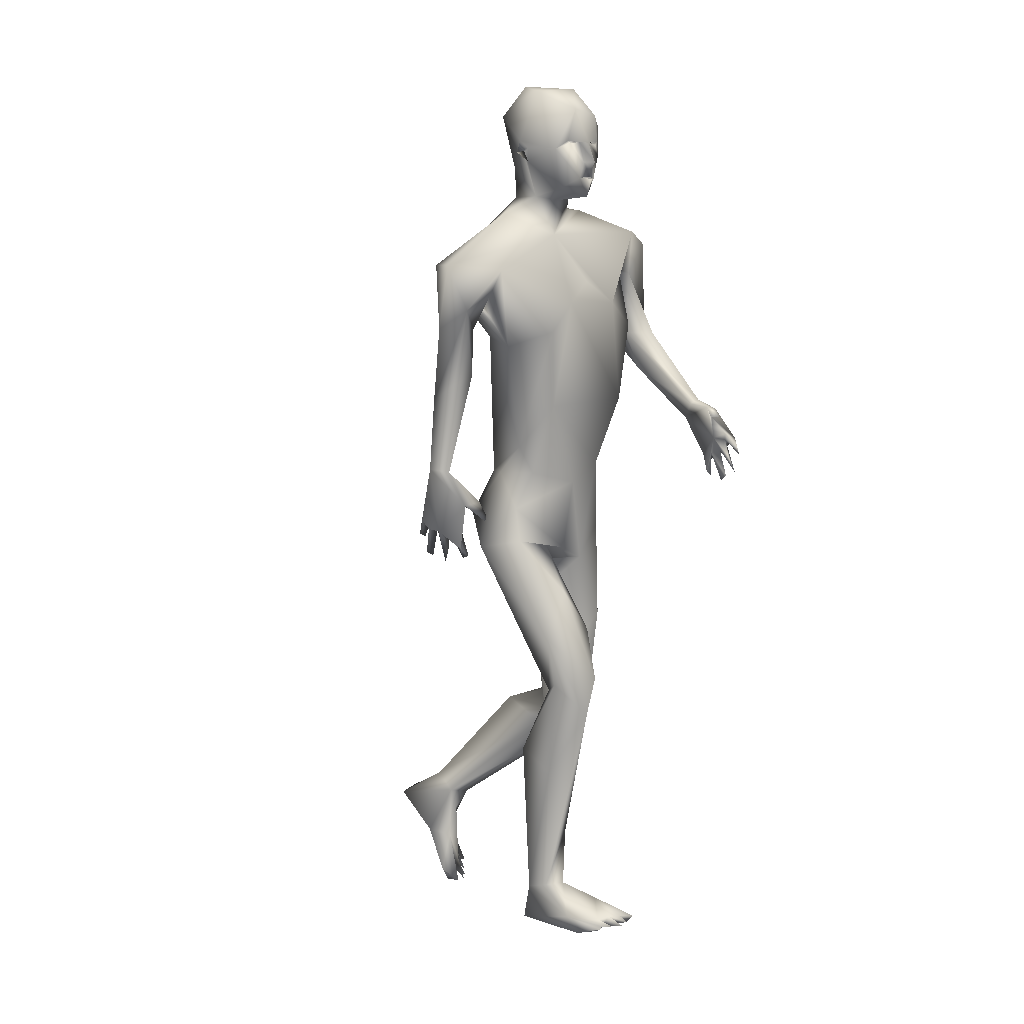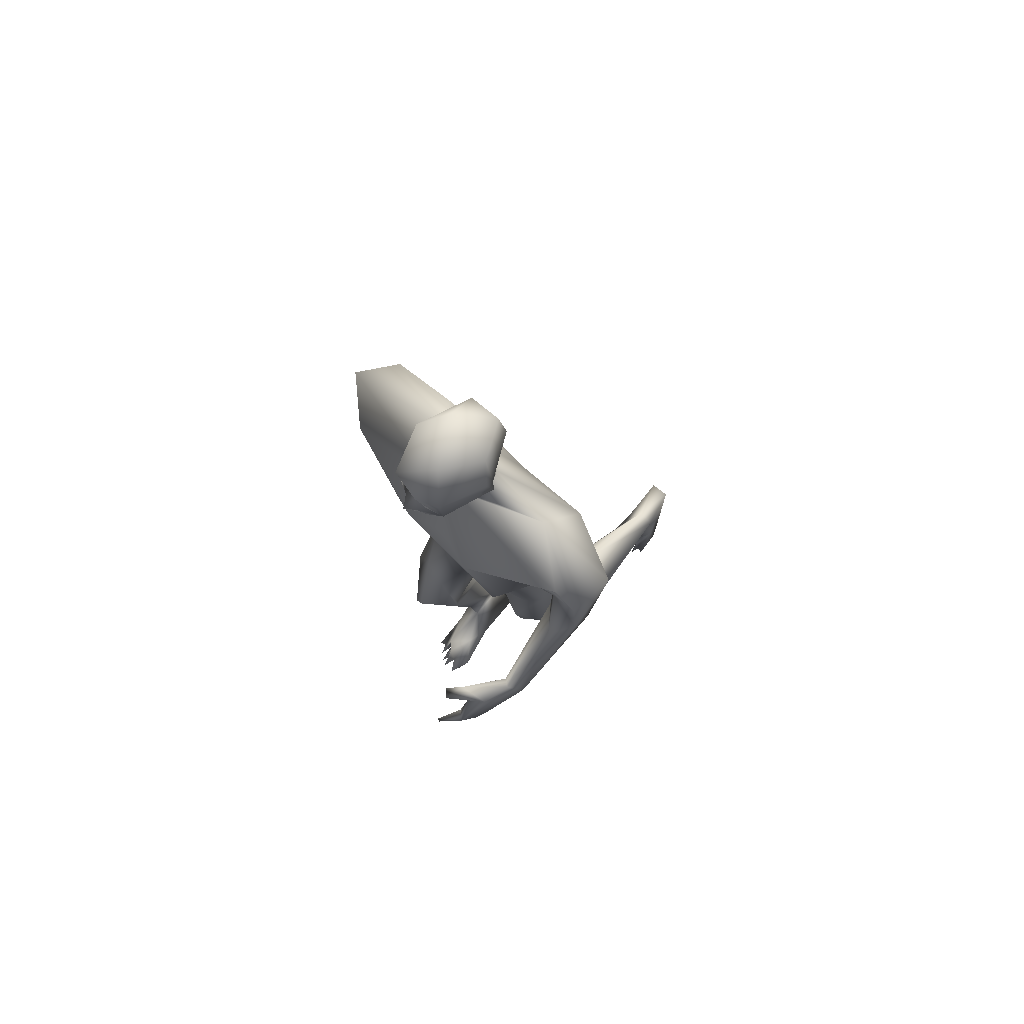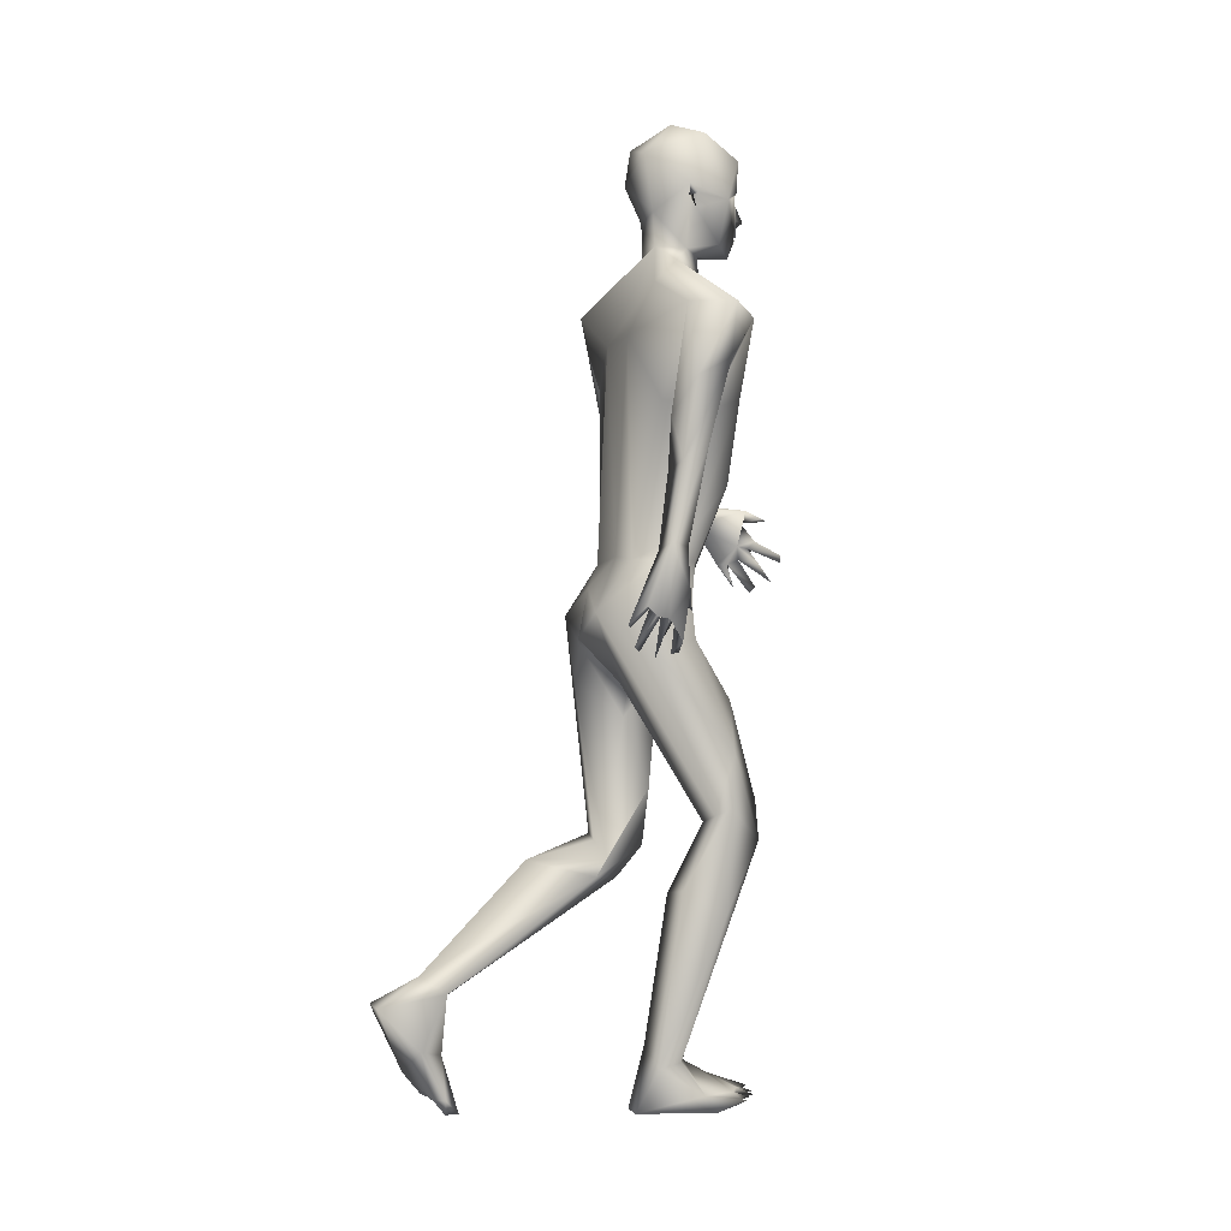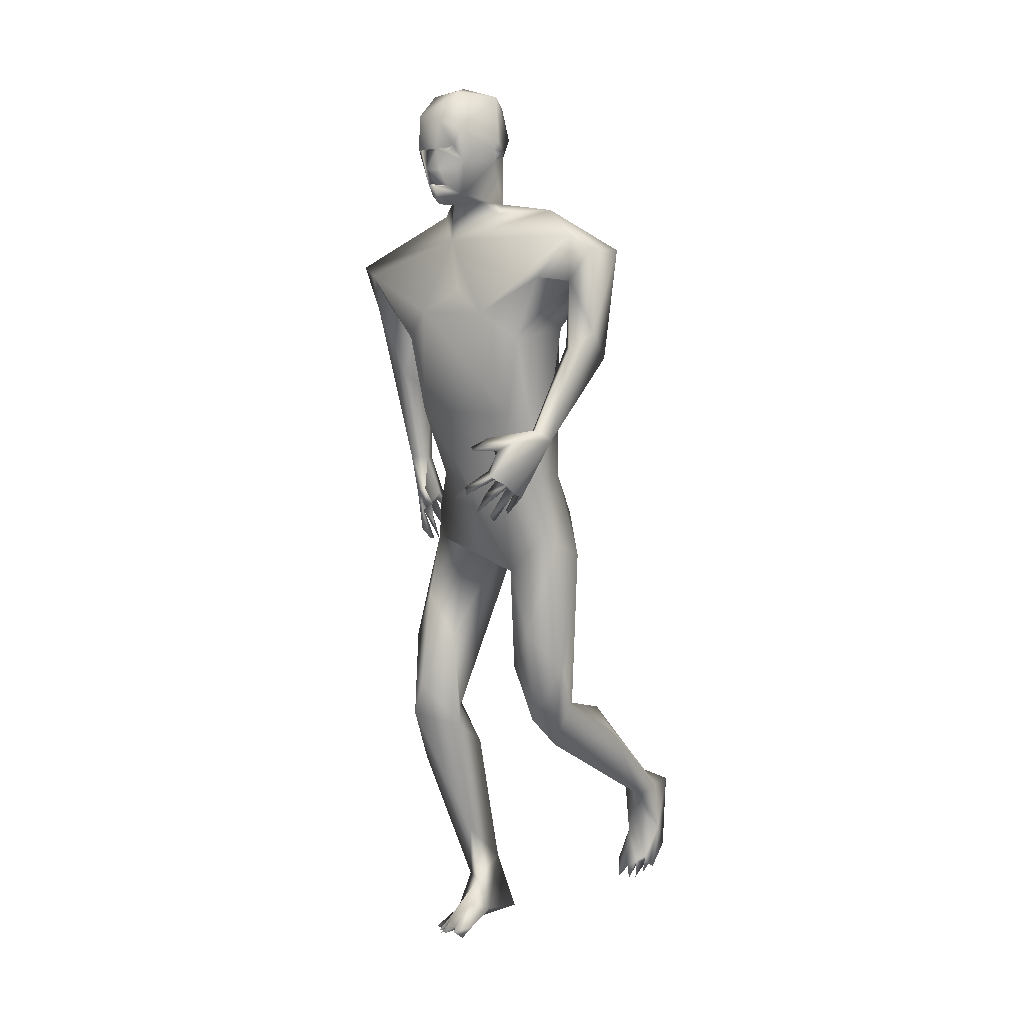
<metadata>
{"format":"obj","ext":"obj","renderer":"f3d","projection":"perspective","resolution":1024,"background":"white","views":[{"elev":5.2,"azim":-48.6,"up":"+Y"},{"elev":78.2,"azim":48.4,"up":"+Y"},{"elev":-4.1,"azim":-107.8,"up":"+Y"},{"elev":11.4,"azim":40.8,"up":"+Y"}]}
</metadata>
<code>
o 1-base_1-base.008
v 0.2398 1.228 -1.512
v 0.2575 1.23 -1.51
v 0.2741 1.231 -1.506
v 0.2607 1.202 -1.503
v 0.2683 1.182 -1.501
v 0.2571 1.18 -1.508
v 0.274 1.179 -1.5
v 0.2635 1.196 -1.505
v 0.2456 1.211 -1.534
v 0.2634 1.167 -1.516
v 0.2503 1.181 -1.577
v 0.2864 1.163 -1.568
v 0.2678 1.207 -1.574
v 0.244 1.276 -1.505
v 0.2746 1.154 -1.51
v 0.2411 1.164 -1.533
v 0.2409 1.157 -1.577
v 0.2621 1.151 -1.555
v 0.2563 1.101 -1.555
v 0.2452 1.157 -1.618
v 0.2423 1.315 -1.598
v 0.222 1.303 -1.56
v 0.2445 1.201 -1.621
v 0.2883 1.242 -1.645
v 0.2348 1.274 -1.636
v 0.2345 1.231 -1.512
v 0.2577 1.242 -1.514
v 0.2499 1.218 -1.519
v 0.2478 1.237 -1.532
v 0.1174 1.045 -1.534
v 0.05592 1.051 -1.579
v 0.2954 1.034 -1.526
v 0.08944 0.9891 -1.574
v 0.1358 0.9639 -1.604
v 0.1179 1.014 -1.554
v 0.1814 1.097 -1.641
v 0.2011 1.131 -1.604
v 0.3026 1.036 -1.664
v 0.08741 1.054 -1.631
v 0.2321 1.036 -1.66
v 0.08154 0.9638 -1.62
v 0.1374 1.024 -1.608
v 0.1331 0.9322 -1.633
v 0.1119 0.9179 -1.644
v 0.09168 0.885 -1.602
v 0.2095 0.9595 -1.518
v 0.2414 1.001 -1.51
v 0.2252 0.8528 -1.529
v 0.1297 0.6757 -1.624
v 0.1187 0.6752 -1.637
v 0.1283 0.647 -1.623
v 0.1447 0.6354 -1.623
v 0.1442 0.6319 -1.634
v 0.1331 0.6249 -1.658
v 0.1303 0.6519 -1.647
v 0.1046 0.6753 -1.664
v 0.1145 0.6843 -1.671
v 0.1148 0.6753 -1.656
v 0.1231 0.6392 -1.686
v 0.129 0.6336 -1.679
v 0.1183 0.6657 -1.696
v 0.1038 0.6868 -1.676
v 0.1145 0.6948 -1.678
v 0.125 0.6617 -1.691
v 0.1571 0.6866 -1.601
v 0.1661 0.6938 -1.607
v 0.1312 0.7098 -1.624
v 0.1164 0.7552 -1.658
v 0.1076 0.6726 -1.647
v 0.1281 0.7099 -1.613
v 0.09228 0.7635 -1.649
v 0.1211 0.8972 -1.594
v 0.08783 0.862 -1.637
v 0.1332 0.8542 -1.64
v 0.1058 0.7593 -1.624
v 0.1506 0.7154 -1.607
v 0.1242 0.6861 -1.649
v 0.1191 0.7561 -1.646
v 0.1734 0.9385 -1.572
v 0.1963 0.9529 -1.627
v 0.271 0.7621 -1.662
v 0.2086 0.7933 -1.581
v 0.2969 0.739 -1.552
v 0.2163 0.7544 -1.624
v 0.2276 0.7546 -1.571
v 0.2337 0.7555 -1.653
v 0.3528 0.764 -1.554
v 0.2377 0.6886 -1.7
v 0.2902 0.6586 -1.706
v 0.2053 0.7026 -1.584
v 0.1904 0.6438 -1.64
v 0.2944 0.6399 -1.568
v 0.2625 0.6457 -1.575
v 0.289 0.6205 -1.606
v 0.2995 0.6154 -1.635
v 0.2074 0.6552 -1.579
v 0.2776 0.6034 -1.655
v 0.2671 0.4282 -1.548
v 0.2403 0.5816 -1.521
v 0.2329 0.4355 -1.544
v 0.2897 0.5221 -1.518
v 0.2921 0.4143 -1.529
v 0.2106 0.5128 -1.526
v 0.2608 0.4562 -1.48
v 0.2236 0.4457 -1.526
v 0.2445 0.4054 -1.481
v 0.227 0.3434 -1.589
v 0.2744 0.339 -1.593
v 0.2201 0.3159 -1.533
v 0.2868 0.2112 -1.557
v 0.2672 0.1277 -1.578
v 0.2627 0.1216 -1.608
v 0.3358 0.08707 -1.465
v 0.3392 0.07422 -1.48
v 0.3189 0.08163 -1.462
v 0.3143 0.07665 -1.489
v 0.2246 1.219 -1.526
v 0.2118 1.234 -1.582
v 0.2158 1.223 -1.571
v 0.2086 1.217 -1.585
v 0.2179 1.205 -1.573
v 0.2191 1.218 -1.579
v 0.344 0.08805 -1.496
v 0.3288 0.07583 -1.5
v 0.3065 0.08907 -1.489
v 0.3231 0.08735 -1.481
v 0.309 0.07853 -1.465
v 0.2984 0.07664 -1.474
v 0.2936 0.08526 -1.499
v 0.2906 0.07645 -1.489
v 0.3004 0.07275 -1.493
v 0.2929 0.1284 -1.566
v 0.2738 0.08421 -1.543
v 0.3184 0.1077 -1.525
v 0.2779 0.06187 -1.526
v 0.3091 0.06817 -1.634
v 0.322 0.09001 -1.56
v 0.281 0.06509 -1.634
v 0.2868 0.1501 -1.62
v 0.2945 0.3849 -1.527
v 0.2826 0.07494 -1.485
v 0.2887 0.06861 -1.496
v 0.2927 1.229 -1.509
v 0.3011 1.235 -1.512
v 0.2828 1.202 -1.503
v 0.2829 1.27 -1.502
v 0.2692 1.202 -1.49
v 0.2743 1.194 -1.499
v 0.2905 1.18 -1.51
v 0.2913 1.204 -1.513
v 0.2713 1.217 -1.526
v 0.2966 1.202 -1.575
v 0.3089 1.258 -1.518
v 0.304 1.167 -1.528
v 0.3206 1.14 -1.585
v 0.2987 1.156 -1.565
v 0.3014 1.151 -1.616
v 0.2853 1.194 -1.624
v 0.3232 1.211 -1.572
v 0.3108 1.302 -1.592
v 0.2828 1.31 -1.541
v 0.279 1.286 -1.64
v 0.284 1.232 -1.51
v 0.2804 1.243 -1.52
v 0.2886 1.223 -1.529
v 0.2994 1.24 -1.53
v 0.4952 1.098 -1.576
v 0.4143 1.055 -1.56
v 0.4631 1.115 -1.572
v 0.3449 1.004 -1.517
v 0.4537 0.9601 -1.576
v 0.4586 1.052 -1.576
v 0.4048 1.092 -1.668
v 0.3903 1.145 -1.617
v 0.4944 1.092 -1.637
v 0.4558 1.053 -1.642
v 0.4172 0.9807 -1.609
v 0.4982 0.9439 -1.605
v 0.501 0.9828 -1.578
v 0.442 1.049 -1.597
v 0.4825 0.9599 -1.547
v 0.4012 0.9719 -1.53
v 0.4768 0.7996 -1.405
v 0.4786 0.8025 -1.388
v 0.4529 0.7896 -1.366
v 0.4667 0.8091 -1.398
v 0.4563 0.7794 -1.365
v 0.4808 0.7836 -1.417
v 0.4621 0.7532 -1.376
v 0.4657 0.7776 -1.392
v 0.4821 0.778 -1.433
v 0.4689 0.7466 -1.397
v 0.469 0.7381 -1.406
v 0.4894 0.7686 -1.438
v 0.4819 0.7768 -1.448
v 0.4726 0.7443 -1.427
v 0.4683 0.7512 -1.432
v 0.4323 0.8367 -1.4
v 0.4432 0.8345 -1.391
v 0.4714 0.802 -1.422
v 0.448 0.849 -1.418
v 0.4885 0.7892 -1.409
v 0.4636 0.8329 -1.42
v 0.4906 0.7768 -1.421
v 0.4845 0.8453 -1.428
v 0.4822 0.9297 -1.599
v 0.4912 0.8582 -1.465
v 0.4595 0.9053 -1.556
v 0.4799 0.8519 -1.471
v 0.5074 0.8441 -1.48
v 0.4836 0.8304 -1.483
v 0.38 0.9915 -1.65
v 0.3923 0.7633 -1.593
v 0.379 0.76 -1.65
v 0.3417 0.7577 -1.665
v 0.3823 0.8622 -1.533
v 0.3008 0.7236 -1.69
v 0.3599 0.6918 -1.703
v 0.304 0.6511 -1.7
v 0.3558 0.6072 -1.691
v 0.4105 0.6661 -1.608
v 0.395 0.6663 -1.586
v 0.4141 0.642 -1.654
v 0.3471 0.6204 -1.58
v 0.3155 0.5607 -1.638
v 0.369 0.4032 -1.661
v 0.3851 0.5319 -1.575
v 0.4026 0.4115 -1.658
v 0.3419 0.4706 -1.595
v 0.42 0.4758 -1.612
v 0.3476 0.3803 -1.65
v 0.3809 0.3957 -1.591
v 0.4131 0.4128 -1.638
v 0.4009 0.3543 -1.62
v 0.3783 0.3786 -1.749
v 0.4313 0.3472 -1.729
v 0.3477 0.3561 -1.664
v 0.3642 0.2354 -1.892
v 0.3548 0.2128 -1.858
v 0.386 0.213 -1.896
v 0.3878 0.2065 -1.853
v 0.3553 0.06416 -1.842
v 0.3628 0.07845 -1.855
v 0.3496 0.06422 -1.86
v 0.3727 0.06318 -1.846
v 0.3702 0.07912 -1.869
v 0.3125 1.216 -1.52
v 0.322 1.231 -1.592
v 0.3225 1.23 -1.572
v 0.324 1.243 -1.581
v 0.3299 1.225 -1.587
v 0.3196 1.224 -1.581
v 0.353 0.08352 -1.876
v 0.3762 0.08979 -1.861
v 0.3816 0.0659 -1.851
v 0.3896 0.07319 -1.86
v 0.3863 0.09767 -1.871
v 0.3929 0.08515 -1.871
v 0.3827 0.08313 -1.876
v 0.3583 0.1369 -1.864
v 0.3934 0.1429 -1.896
v 0.3964 0.1128 -1.905
v 0.3388 0.083 -1.862
v 0.3374 0.1984 -1.95
v 0.3425 0.1435 -1.894
v 0.3649 0.2036 -1.954
v 0.3716 0.1811 -1.862
v 0.4017 0.08391 -1.871
v 0.3934 0.08564 -1.882
f 1 26 117
f 14 26 3
f 148 147 4
f 4 1 6
f 9 13 151
f 17 20 37
f 17 23 20
f 25 22 21
f 18 19 156
f 17 37 19
f 28 26 1
f 37 31 19
f 19 30 47
f 34 42 35
f 31 41 33
f 36 40 39
f 39 79 42
f 39 80 79
f 43 42 34
f 41 39 44
f 31 33 30
f 79 35 42
f 78 77 63 68
f 47 46 48
f 30 46 47
f 54 58 55
f 59 56 57
f 60 58 56
f 64 62 61
f 57 62 64
f 63 57 64
f 61 63 64
f 54 69 58
f 77 58 57
f 77 67 49
f 62 56 71
f 71 69 70
f 74 34 72
f 73 71 45
f 72 75 78
f 78 74 72
f 73 74 71
f 58 69 56
f 70 67 66
f 76 66 67
f 76 65 66
f 70 65 76
f 67 77 78
f 10 9 6
f 13 9 11
f 8 6 9
f 49 70 51
f 51 70 69
f 76 78 75
f 82 48 46 79
f 68 61 71
f 70 75 71
f 61 62 71
f 33 45 72
f 80 86 82
f 81 86 40
f 37 36 39
f 181 207 210 179
f 46 30 79
f 85 90 83
f 82 84 85
f 86 84 82
f 48 85 83
f 217 219 89
f 219 95 89
f 86 88 84
f 90 96 92
f 96 93 92
f 81 88 86
f 81 217 88
f 40 86 80
f 93 96 99
f 99 101 93
f 101 102 94
f 105 103 100
f 106 103 105
f 140 101 104
f 102 108 98
f 105 109 106
f 98 108 107
f 110 106 111
f 109 111 106
f 139 140 110
f 108 139 107
f 109 107 112
f 112 111 109
f 132 110 111
f 139 112 107
f 16 6 117
f 4 147 2
f 14 117 26
f 121 118 17
f 23 24 158
f 8 9 151
f 118 119 117
f 122 121 119
f 118 121 120
f 122 119 120
f 162 24 25
f 128 130 131
f 126 125 115
f 112 139 138
f 136 138 139
f 133 138 135
f 137 123 124
f 132 133 129
f 136 135 138
f 114 126 124
f 124 126 116
f 111 133 132
f 116 125 127
f 126 115 116
f 128 129 130
f 127 125 131
f 106 110 140
f 106 140 104
f 103 96 91
f 127 131 116
f 129 134 132
f 114 123 113
f 126 114 113
f 116 135 124
f 137 135 136
f 139 108 140
f 140 108 102
f 102 101 140
f 97 95 94
f 99 103 104
f 102 97 94
f 100 88 98
f 3 163 144
f 145 3 147
f 149 247 145
f 150 8 151
f 10 7 149
f 152 149 150
f 152 11 12
f 24 162 160
f 247 159 249
f 144 143 247
f 157 159 154
f 248 24 160
f 248 157 158
f 154 156 157
f 154 15 156
f 18 156 15
f 165 143 144
f 143 165 163
f 164 166 144
f 144 166 165
f 167 169 172
f 172 180 171
f 19 170 169
f 169 170 168
f 19 155 156
f 157 173 20
f 173 157 174
f 38 20 173
f 169 167 174
f 179 175 167
f 176 180 177
f 179 172 181
f 183 185 186
f 200 188 190
f 192 193 204
f 210 204 194
f 202 210 184
f 202 184 183
f 200 183 186
f 206 171 176
f 207 181 171 209
f 211 209 208
f 171 208 209
f 211 208 206
f 178 210 206
f 194 204 191
f 198 203 199
f 205 199 203
f 200 201 211
f 201 205 207
f 210 205 184
f 210 194 195
f 169 168 172
f 144 153 146
f 175 178 176
f 195 211 210
f 184 203 186
f 207 209 201
f 200 211 195
f 206 176 178
f 239 265 260 267
f 40 38 81
f 212 214 38
f 81 38 215
f 47 48 216
f 213 216 87
f 217 89 88
f 88 91 84
f 217 218 219
f 214 213 221
f 222 227 221
f 223 214 221
f 224 83 92
f 214 218 215
f 87 224 222
f 173 175 212
f 225 224 95
f 219 220 225
f 227 222 224
f 224 229 227
f 225 231 229
f 232 234 230
f 232 229 237
f 226 228 235
f 228 233 236
f 235 228 236
f 241 234 239
f 236 240 235
f 240 241 261
f 235 240 238
f 3 143 163
f 154 7 15
f 247 249 153
f 143 3 247
f 247 149 154
f 5 149 148
f 153 249 250
f 153 161 146
f 248 158 24
f 160 153 250
f 251 248 250
f 231 225 220 226
f 238 264 239
f 266 238 240
f 238 266 264
f 262 266 261
f 267 257 261
f 253 263 265
f 257 267 260
f 246 243 253
f 265 263 260
f 255 254 246
f 246 254 245
f 246 245 243
f 259 257 254
f 269 258 259
f 258 257 256
f 259 254 255
f 237 239 234
f 232 237 234
f 223 221 230
f 219 225 95
f 243 260 242
f 254 257 260
f 253 262 246
f 268 262 261
f 237 229 231
f 232 230 227
f 226 220 228
f 26 2 3
f 146 14 3
f 5 148 4
f 10 6 7
f 5 6 8
f 11 10 12
f 121 117 119
f 121 17 16
f 18 17 19
f 162 25 21
f 25 118 22
f 118 25 23
f 161 21 22
f 23 25 24
f 15 16 18
f 20 23 158
f 26 27 2
f 28 2 27
f 26 29 27
f 26 28 29
f 117 121 16
f 35 33 34
f 37 20 36
f 32 19 47
f 38 36 20
f 31 37 39
f 36 38 40
f 41 31 39
f 44 39 43
f 50 49 53
f 51 53 52
f 50 69 55
f 54 55 69
f 58 77 55
f 59 60 56
f 59 57 60
f 65 70 66
f 53 51 50
f 52 49 51
f 49 52 53
f 77 50 55
f 57 58 60
f 63 77 57
f 50 77 49
f 34 33 72
f 73 41 44
f 74 43 34
f 73 44 74
f 43 74 44
f 74 68 71
f 68 74 78
f 45 71 75
f 56 62 57
f 76 67 78
f 70 76 75
f 17 18 16
f 9 10 11
f 31 30 19
f 35 30 33
f 43 39 42
f 50 51 69
f 69 71 56
f 63 61 68
f 72 45 75
f 49 67 70
f 39 40 80
f 79 80 82
f 79 30 35
f 48 83 87
f 48 82 85
f 83 90 92
f 85 84 90
f 90 91 96
f 81 215 217
f 97 88 89
f 88 100 91
f 99 104 101
f 106 104 103
f 100 98 107
f 107 109 105
f 105 100 107
f 111 112 133
f 6 16 15
f 1 4 2
f 17 118 23
f 28 27 29
f 1 2 28
f 117 6 1
f 15 7 6
f 4 6 5
f 22 117 14
f 161 22 14
f 117 22 118
f 119 118 120
f 120 121 122
f 128 131 129
f 133 112 138
f 134 137 132
f 132 137 139
f 124 135 137
f 134 113 123
f 123 114 124
f 134 125 126
f 123 137 134
f 125 116 115
f 129 131 125
f 130 142 131
f 91 100 103
f 93 101 94
f 134 126 113
f 130 133 141
f 129 125 134
f 131 142 135
f 116 131 135
f 133 130 129
f 135 141 133
f 142 141 135
f 136 139 137
f 139 110 132
f 89 95 97
f 130 141 142
f 98 88 97
f 102 98 97
f 103 99 96
f 145 147 148
f 149 7 154
f 150 5 8
f 10 149 12
f 11 152 13
f 157 156 155
f 250 248 160
f 160 162 21
f 161 160 21
f 248 159 157
f 160 161 153
f 146 161 14
f 3 144 146
f 158 157 20
f 163 164 144
f 165 164 163
f 166 164 165
f 153 144 247
f 247 154 159
f 169 174 19
f 171 180 176
f 174 157 155
f 19 32 170
f 167 175 174
f 175 176 212
f 176 177 212
f 179 178 175
f 172 168 180
f 179 167 172
f 182 170 216
f 182 168 170
f 32 47 170
f 187 183 184
f 185 187 184
f 184 186 185
f 183 187 185
f 183 190 202
f 189 202 190
f 188 189 190
f 204 193 191
f 191 193 192
f 188 192 204
f 196 195 194
f 191 197 196
f 191 195 197
f 195 196 197
f 202 189 188
f 196 194 191
f 200 190 183
f 188 200 191
f 191 200 195
f 191 192 188
f 206 208 171
f 210 178 179
f 206 210 211
f 202 188 204
f 210 207 205
f 198 201 203
f 199 201 198
f 199 205 201
f 152 12 149
f 155 19 174
f 184 205 203
f 211 201 209
f 210 202 204
f 181 172 171
f 200 203 201
f 186 203 200
f 212 38 173
f 177 180 182
f 212 177 213
f 213 177 182
f 214 212 213
f 215 38 214
f 173 174 175
f 182 180 168
f 213 182 216
f 216 48 87
f 216 170 47
f 87 83 224
f 213 87 222
f 217 215 218
f 84 91 90
f 221 213 222
f 223 218 214
f 92 93 224
f 224 94 95
f 219 218 220
f 228 220 218
f 218 223 228
f 230 233 228
f 227 229 232
f 230 234 233
f 235 231 226
f 236 233 234
f 241 236 234
f 241 240 236
f 239 267 241
f 3 2 147
f 247 3 145
f 149 5 150
f 152 151 13
f 149 145 148
f 151 152 150
f 251 159 248
f 159 252 249
f 249 251 250
f 251 252 159
f 249 252 251
f 258 256 259
f 256 257 259
f 254 243 245
f 241 267 261
f 261 266 240
f 253 265 262
f 262 264 266
f 260 263 242
f 243 244 253
f 263 253 244
f 260 243 254
f 223 230 228
f 224 225 229
f 94 224 93
f 259 255 246
f 263 244 242
f 244 243 242
f 258 268 261
f 259 262 269
f 246 262 259
f 261 257 258
f 269 262 268
f 262 265 264
f 264 265 239
f 238 239 237
f 235 238 237
f 235 237 231
f 33 41 73 45
f 258 269 268
f 230 221 227

</code>
